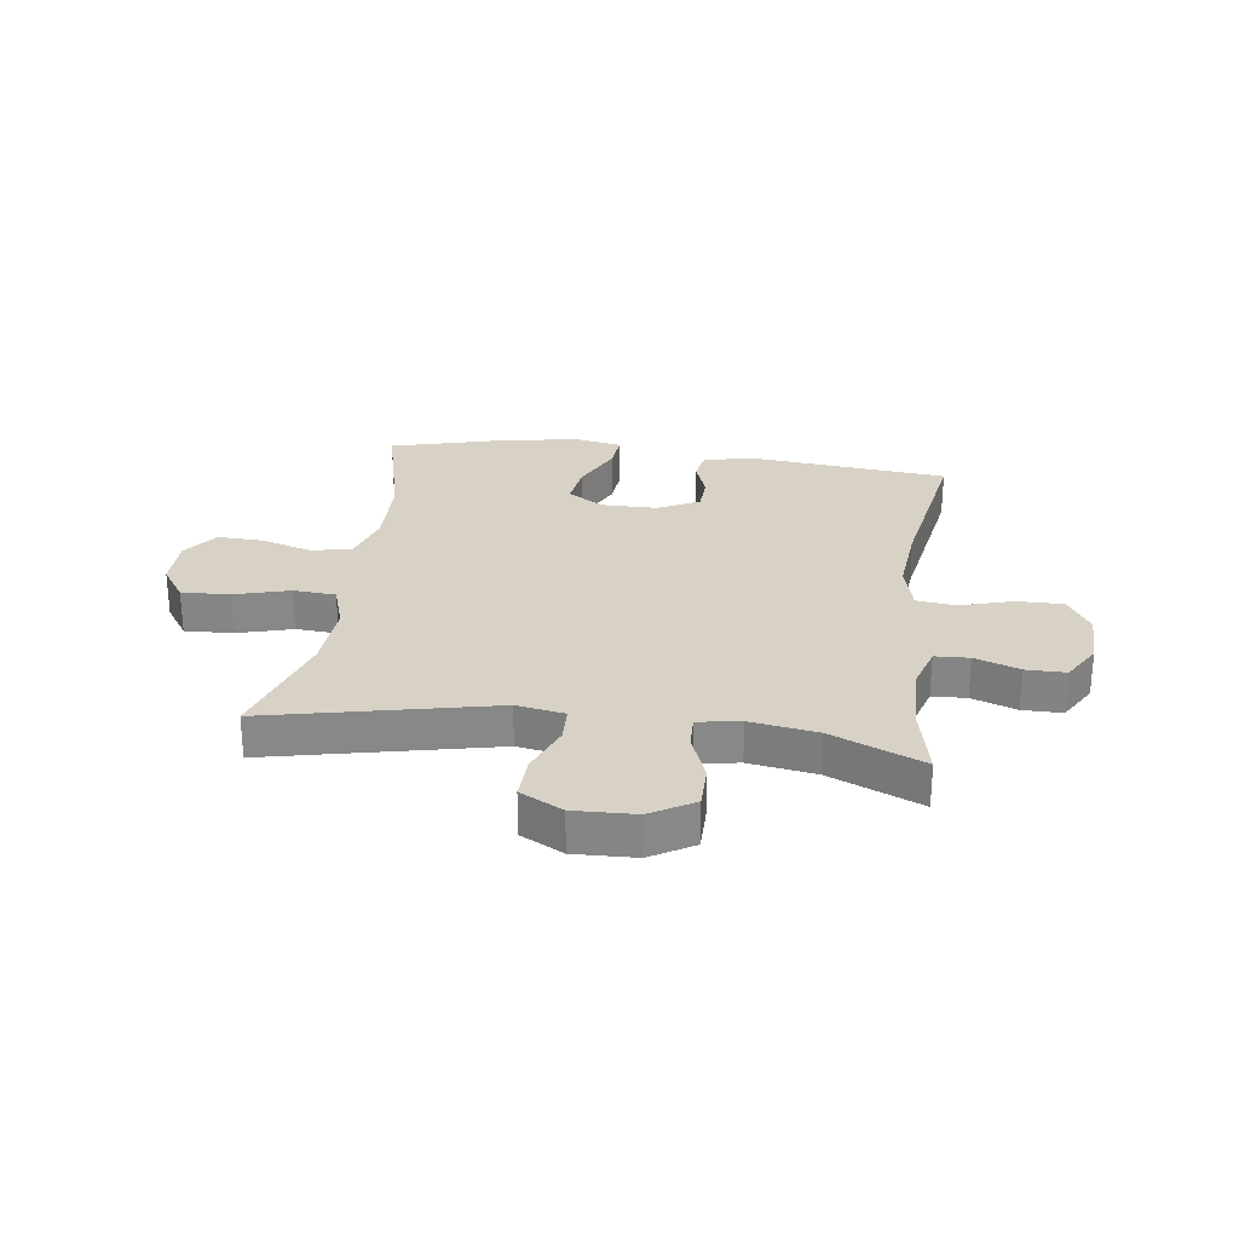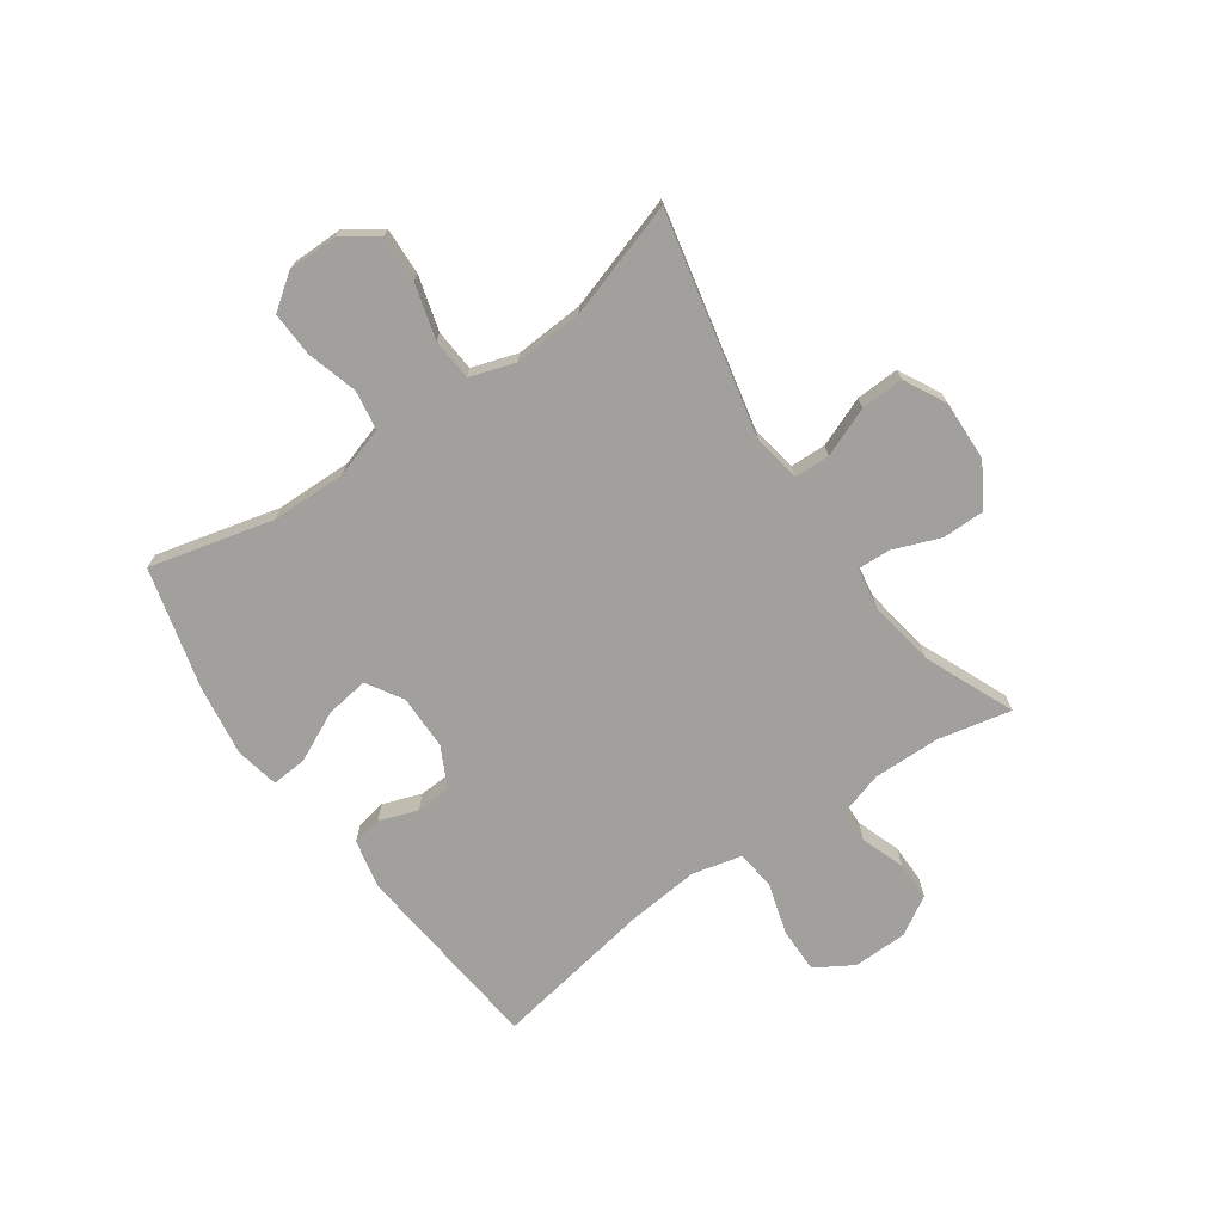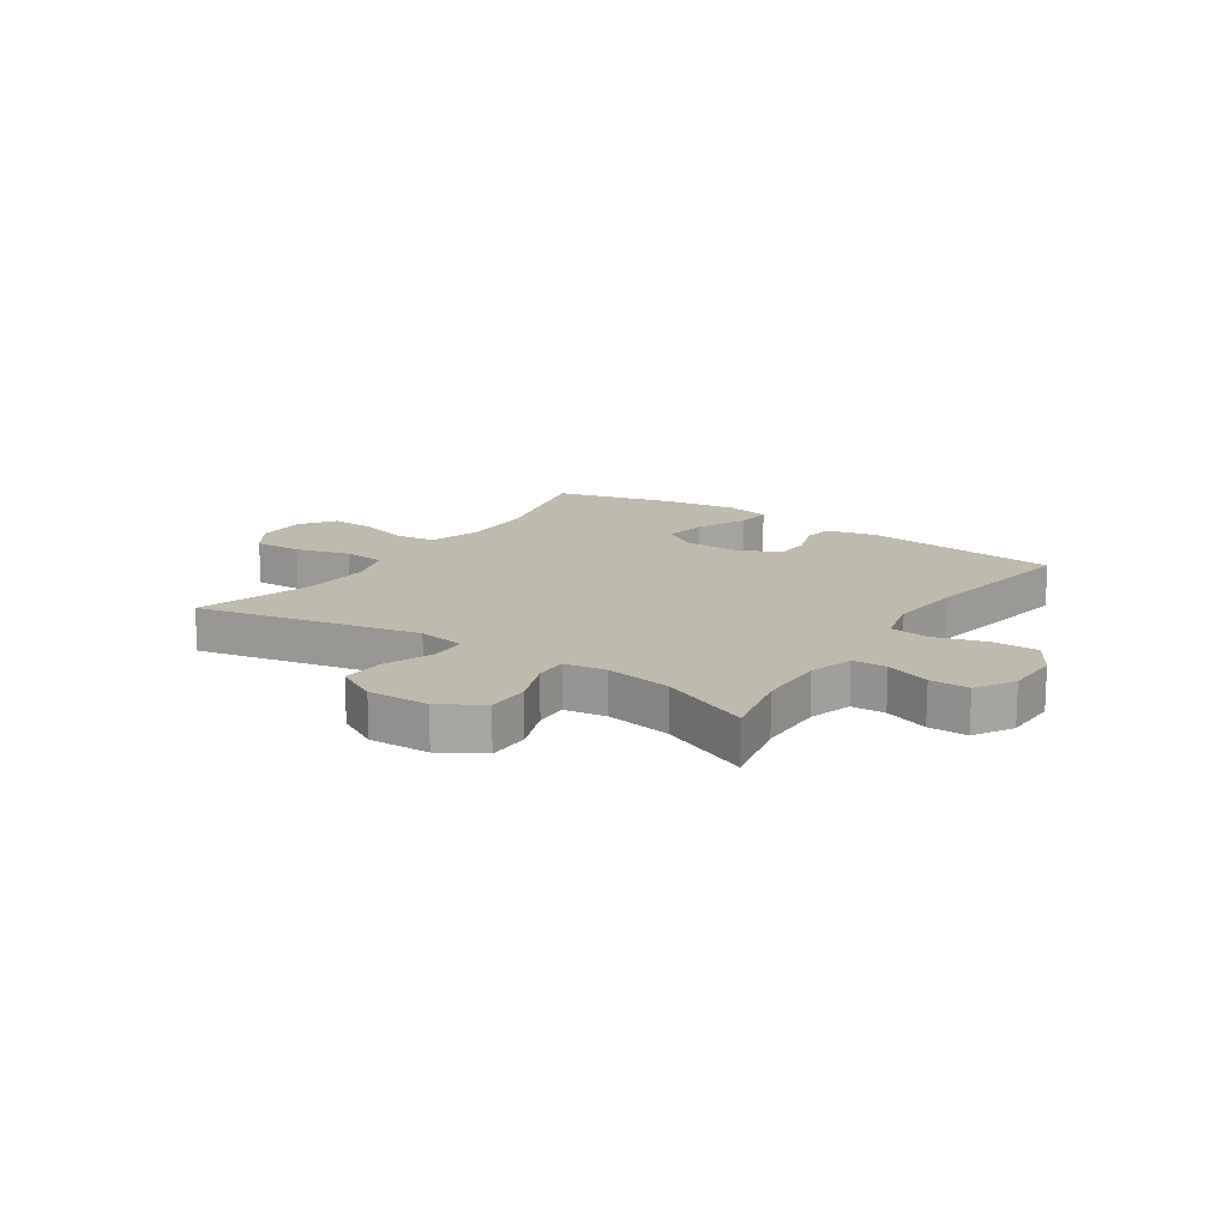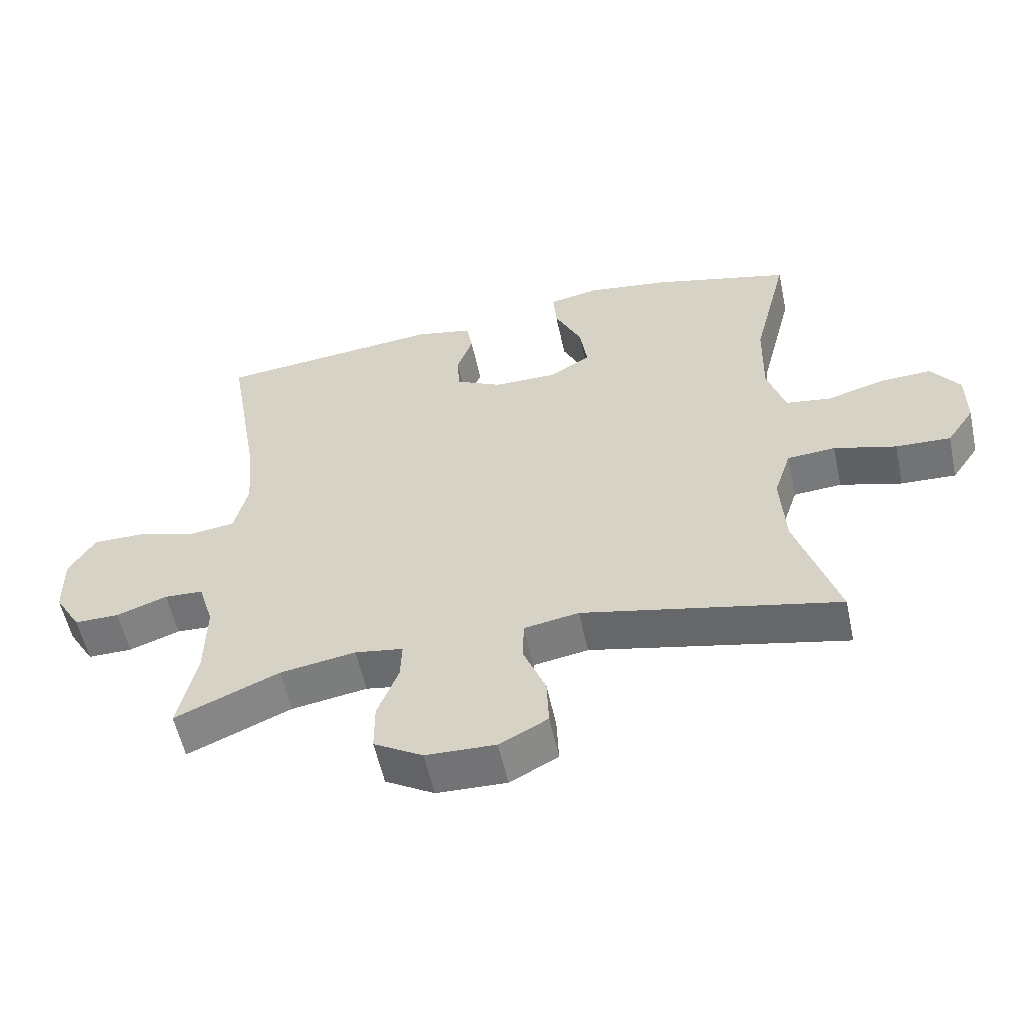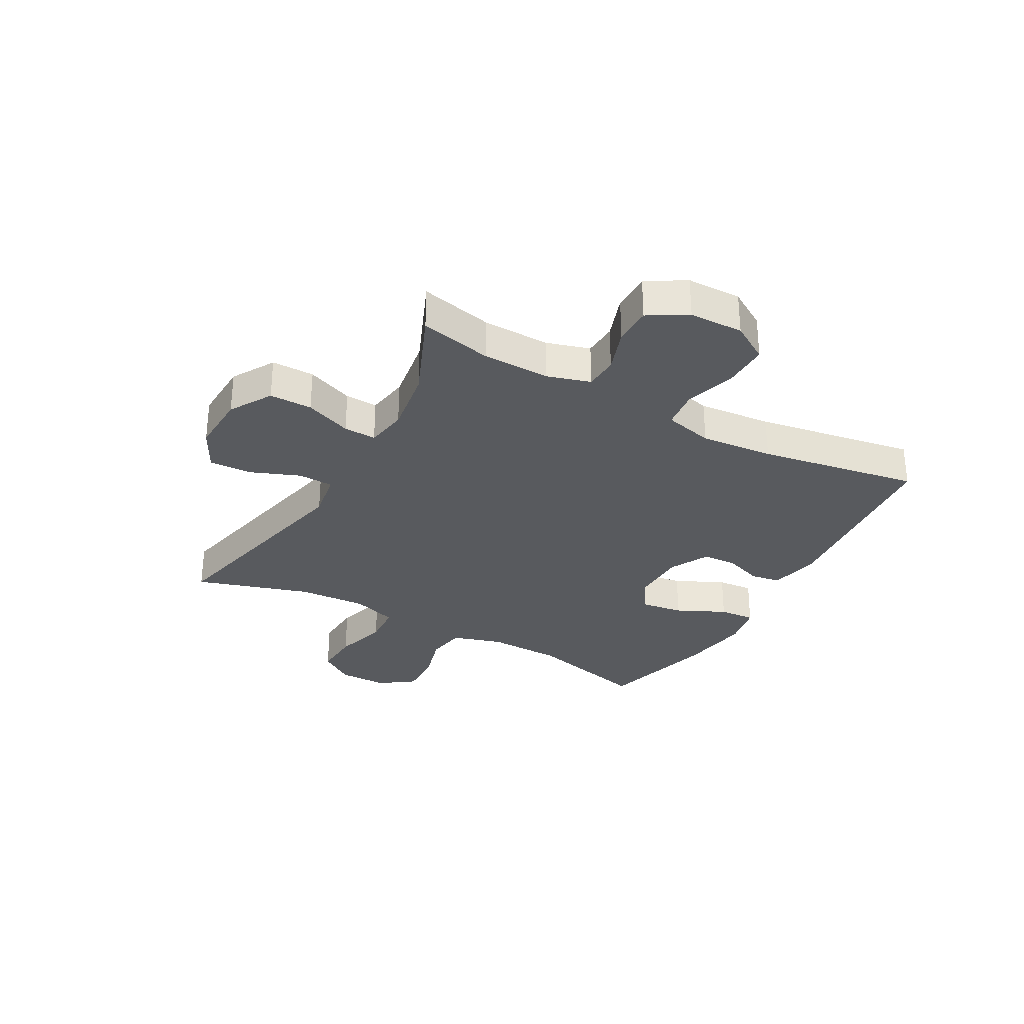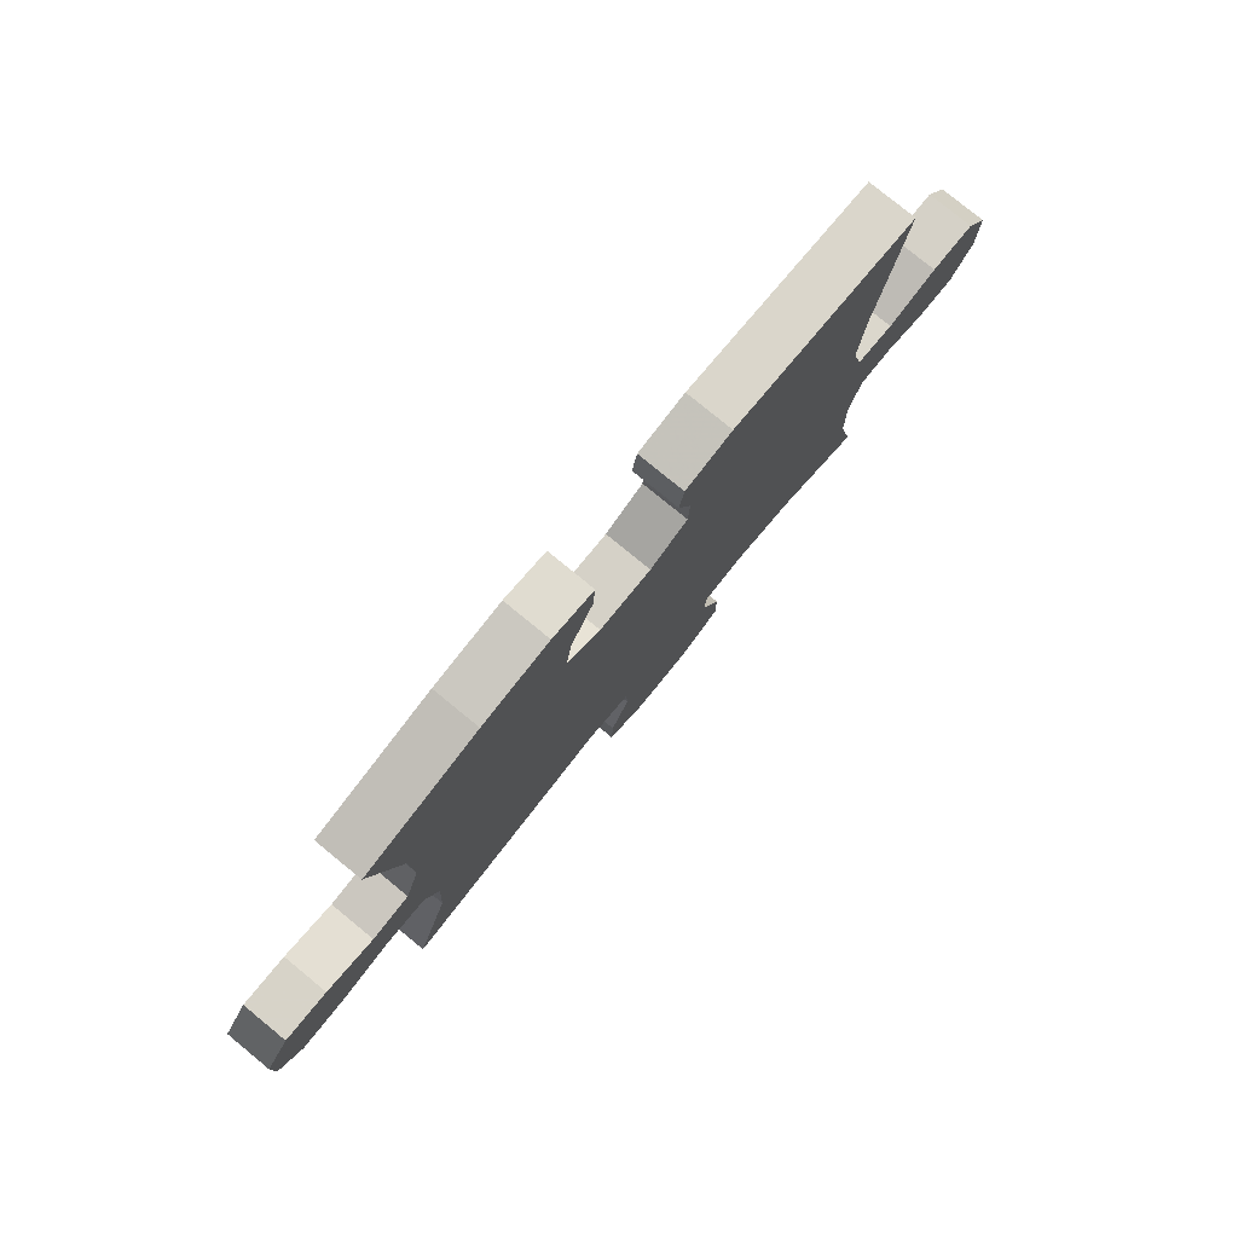
<metadata>
{"format":"obj","ext":"obj","renderer":"f3d","projection":"perspective","resolution":1024,"background":"white","views":[{"elev":27.5,"azim":-172.2,"up":"+Y"},{"elev":-71.7,"azim":125.1,"up":"+Y"},{"elev":15.5,"azim":-146.0,"up":"+Y"},{"elev":-56.6,"azim":12.2,"up":"+Z"},{"elev":-30.7,"azim":-119.1,"up":"+Y"},{"elev":78.9,"azim":129.3,"up":"+Z"}]}
</metadata>
<code>
v -0.5 0.07 0.5
v -0.158 0.07 0.533
v -0.071 0.07 0.514
v -0.062 0.07 0.462
v -0.086 0.07 0.395
v -0.083 0.07 0.334
v -0.013 0.07 0.298
v 0.083 0.07 0.297
v 0.146 0.07 0.335
v 0.135 0.07 0.411
v 0.094 0.07 0.497
v 0.089 0.07 0.56
v 0.166 0.07 0.575
v 0.29 0.07 0.556
v 0.5 0.07 0.5
v 0.446 0.07 0.284
v 0.443 0.07 0.153
v 0.47 0.07 0.065
v 0.539 0.07 0.054
v 0.627 0.07 0.079
v 0.705 0.07 0.082
v 0.748 0.07 0.022
v 0.748 0.07 -0.065
v 0.706 0.07 -0.126
v 0.623 0.07 -0.122
v 0.529 0.07 -0.095
v 0.456 0.07 -0.1
v 0.43 0.07 -0.179
v 0.437 0.07 -0.299
v 0.5 0.07 -0.5
v 0.113 0.07 -0.414
v 0.03 0.07 -0.428
v 0.028 0.07 -0.49
v 0.062 0.07 -0.576
v 0.065 0.07 -0.651
v -0.008 0.07 -0.689
v -0.114 0.07 -0.685
v -0.188 0.07 -0.641
v -0.188 0.07 -0.566
v -0.156 0.07 -0.484
v -0.154 0.07 -0.427
v -0.227 0.07 -0.415
v -0.342 0.07 -0.433
v -0.5 0.07 -0.5
v -0.472 0.07 -0.372
v -0.47 0.07 -0.255
v -0.493 0.07 -0.179
v -0.552 0.07 -0.176
v -0.629 0.07 -0.203
v -0.697 0.07 -0.203
v -0.737 0.07 -0.136
v -0.739 0.07 -0.041
v -0.699 0.07 0.025
v -0.62 0.07 0.024
v -0.529 0.07 -0.003
v -0.461 0.07 0.005
v -0.44 0.07 0.091
v -0.452 0.07 0.219
v -0.5 0 0.5
v -0.158 0 0.533
v -0.071 0 0.514
v -0.062 0 0.462
v -0.086 0 0.395
v -0.083 0 0.334
v -0.013 0 0.298
v 0.083 0 0.297
v 0.146 0 0.335
v 0.135 0 0.411
v 0.094 0 0.497
v 0.089 0 0.56
v 0.166 0 0.575
v 0.29 0 0.556
v 0.5 0 0.5
v 0.446 0 0.284
v 0.443 0 0.153
v 0.47 0 0.065
v 0.539 0 0.054
v 0.627 0 0.079
v 0.705 0 0.082
v 0.748 0 0.022
v 0.748 0 -0.065
v 0.706 0 -0.126
v 0.623 0 -0.122
v 0.529 0 -0.095
v 0.456 0 -0.1
v 0.43 0 -0.179
v 0.437 0 -0.299
v 0.5 0 -0.5
v 0.113 0 -0.414
v 0.03 0 -0.428
v 0.028 0 -0.49
v 0.062 0 -0.576
v 0.065 0 -0.651
v -0.008 0 -0.689
v -0.114 0 -0.685
v -0.188 0 -0.641
v -0.188 0 -0.566
v -0.156 0 -0.484
v -0.154 0 -0.427
v -0.227 0 -0.415
v -0.342 0 -0.433
v -0.5 0 -0.5
v -0.472 0 -0.372
v -0.47 0 -0.255
v -0.493 0 -0.179
v -0.552 0 -0.176
v -0.629 0 -0.203
v -0.697 0 -0.203
v -0.737 0 -0.136
v -0.739 0 -0.041
v -0.699 0 0.025
v -0.62 0 0.024
v -0.529 0 -0.003
v -0.461 0 0.005
v -0.44 0 0.091
v -0.452 0 0.219
f 53 54 55
f 52 53 55
f 51 52 55
f 50 51 55
f 49 50 55
f 48 49 55
f 47 48 55 56
f 46 47 56 57
f 43 44 45
f 45 46 57
f 43 45 57
f 42 43 57
f 38 39 40
f 37 38 40
f 36 37 40
f 35 36 40
f 34 35 40
f 33 34 40
f 32 33 40 41
f 42 57 58
f 41 42 58
f 32 41 58
f 31 32 58
f 24 25 26
f 23 24 26
f 22 23 26
f 21 22 26
f 20 21 26
f 19 20 26
f 18 19 26 27
f 17 18 27 28
f 14 15 16
f 13 14 16
f 12 13 16
f 11 12 16
f 10 11 16
f 16 17 28
f 10 16 28
f 9 10 28
f 3 4 5
f 2 3 5
f 1 2 5
f 58 1 5
f 58 5 6
f 58 6 7
f 31 58 7
f 30 31 7
f 29 30 7
f 8 9 28 29
f 7 8 29
f 113 112 111
f 113 111 110
f 113 110 109
f 113 109 108
f 113 108 107
f 113 107 106
f 114 113 106 105
f 115 114 105 104
f 103 102 101
f 115 104 103
f 115 103 101
f 115 101 100
f 98 97 96
f 98 96 95
f 98 95 94
f 98 94 93
f 98 93 92
f 98 92 91
f 99 98 91 90
f 116 115 100
f 116 100 99
f 116 99 90
f 116 90 89
f 84 83 82
f 84 82 81
f 84 81 80
f 84 80 79
f 84 79 78
f 84 78 77
f 85 84 77 76
f 86 85 76 75
f 74 73 72
f 74 72 71
f 74 71 70
f 74 70 69
f 74 69 68
f 86 75 74
f 86 74 68
f 86 68 67
f 63 62 61
f 63 61 60
f 63 60 59
f 63 59 116
f 64 63 116
f 65 64 116
f 65 116 89
f 65 89 88
f 65 88 87
f 87 86 67 66
f 87 66 65
f 1 59 60 2
f 2 60 61 3
f 3 61 62 4
f 4 62 63 5
f 5 63 64 6
f 6 64 65 7
f 7 65 66 8
f 8 66 67 9
f 9 67 68 10
f 10 68 69 11
f 11 69 70 12
f 12 70 71 13
f 13 71 72 14
f 14 72 73 15
f 15 73 74 16
f 16 74 75 17
f 17 75 76 18
f 18 76 77 19
f 19 77 78 20
f 20 78 79 21
f 21 79 80 22
f 22 80 81 23
f 23 81 82 24
f 24 82 83 25
f 25 83 84 26
f 26 84 85 27
f 27 85 86 28
f 28 86 87 29
f 29 87 88 30
f 30 88 89 31
f 31 89 90 32
f 32 90 91 33
f 33 91 92 34
f 34 92 93 35
f 35 93 94 36
f 36 94 95 37
f 37 95 96 38
f 38 96 97 39
f 39 97 98 40
f 40 98 99 41
f 41 99 100 42
f 42 100 101 43
f 43 101 102 44
f 44 102 103 45
f 45 103 104 46
f 46 104 105 47
f 47 105 106 48
f 48 106 107 49
f 49 107 108 50
f 50 108 109 51
f 51 109 110 52
f 52 110 111 53
f 53 111 112 54
f 54 112 113 55
f 55 113 114 56
f 56 114 115 57
f 57 115 116 58
f 58 116 59 1

</code>
